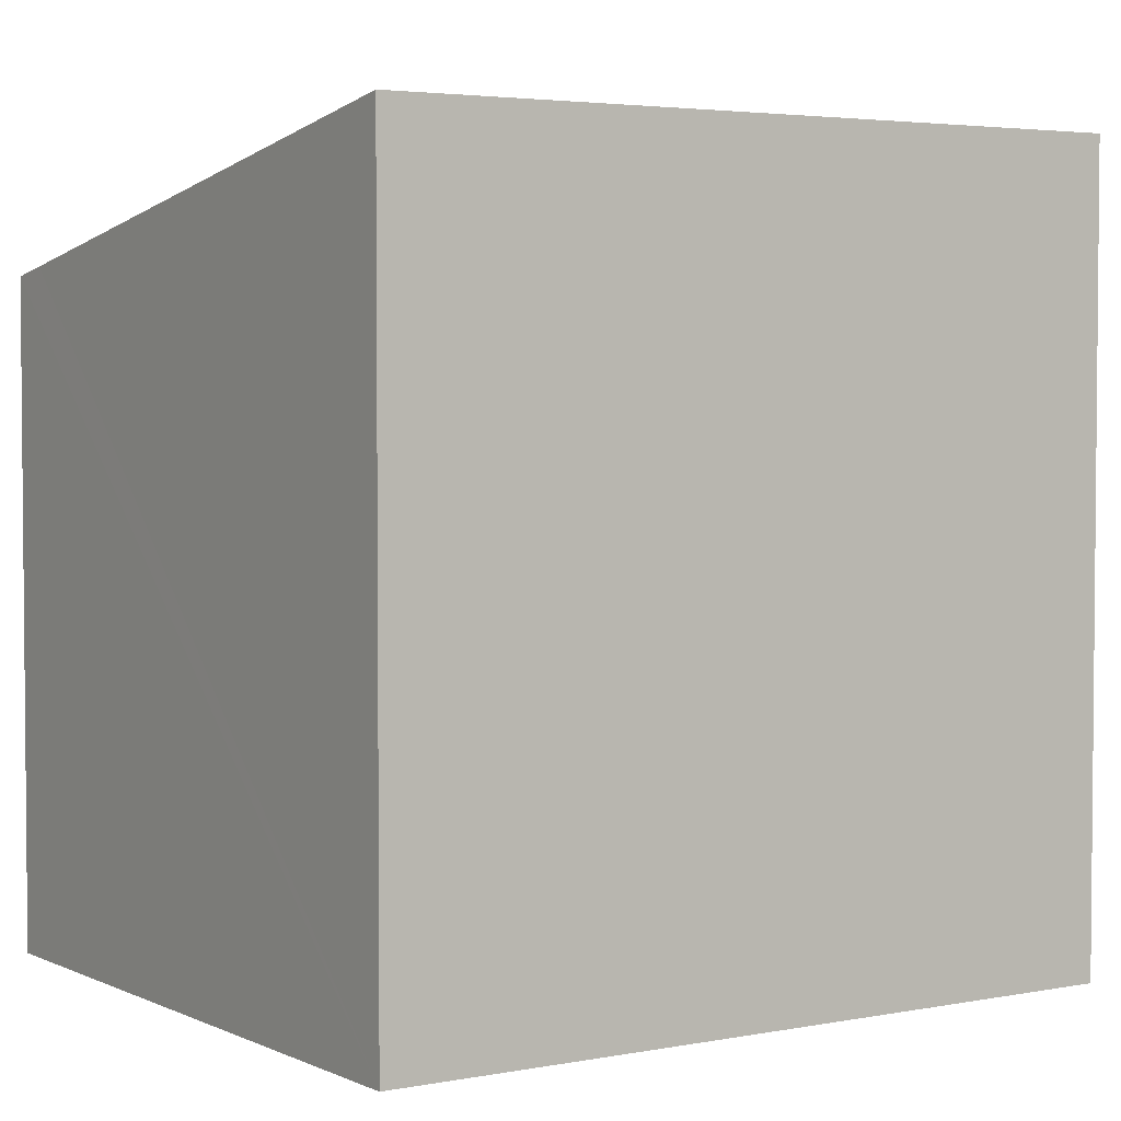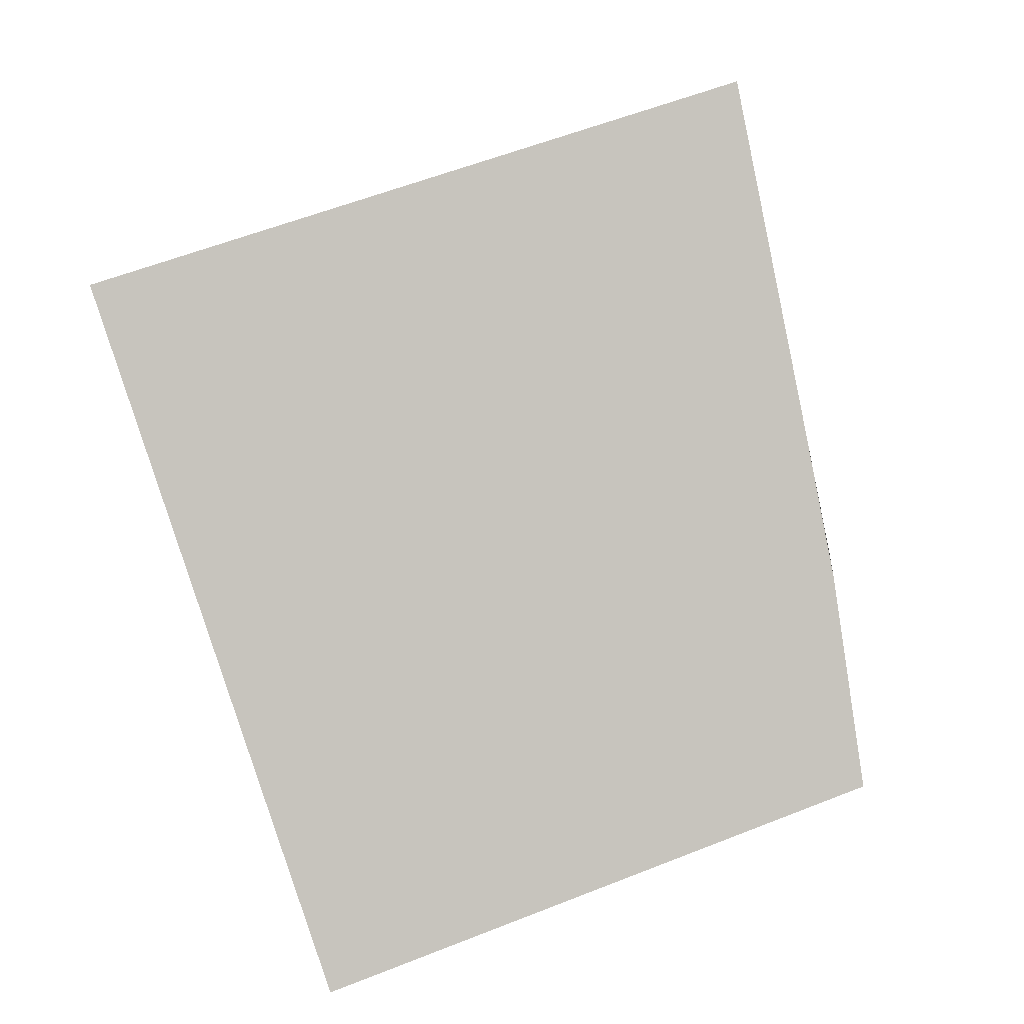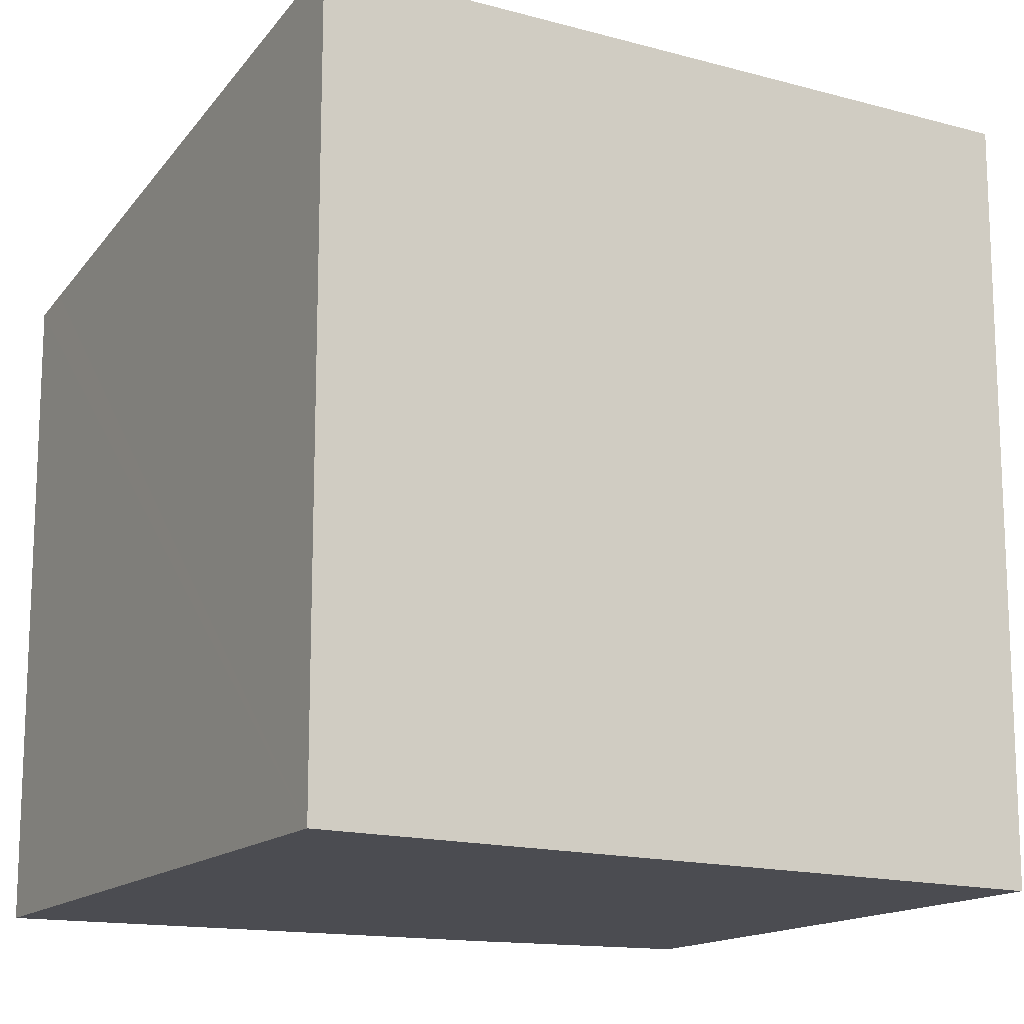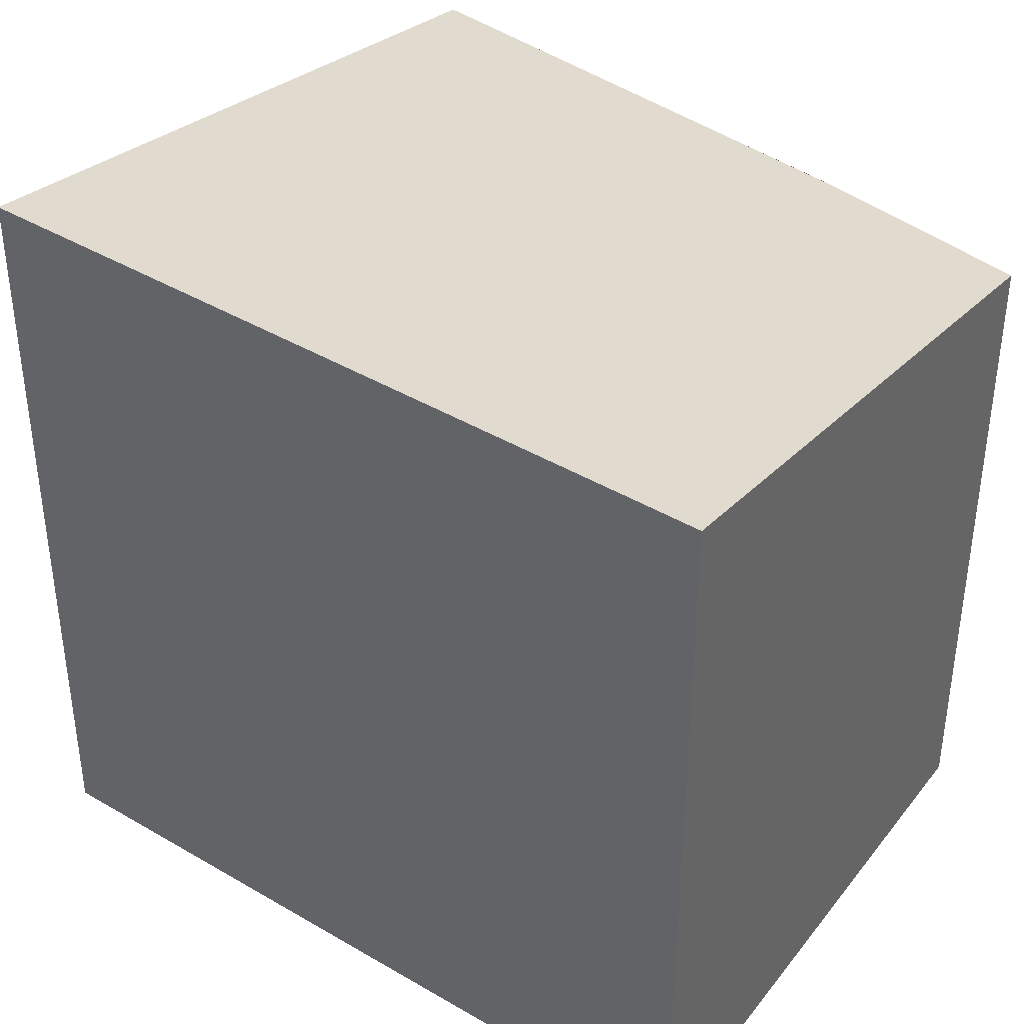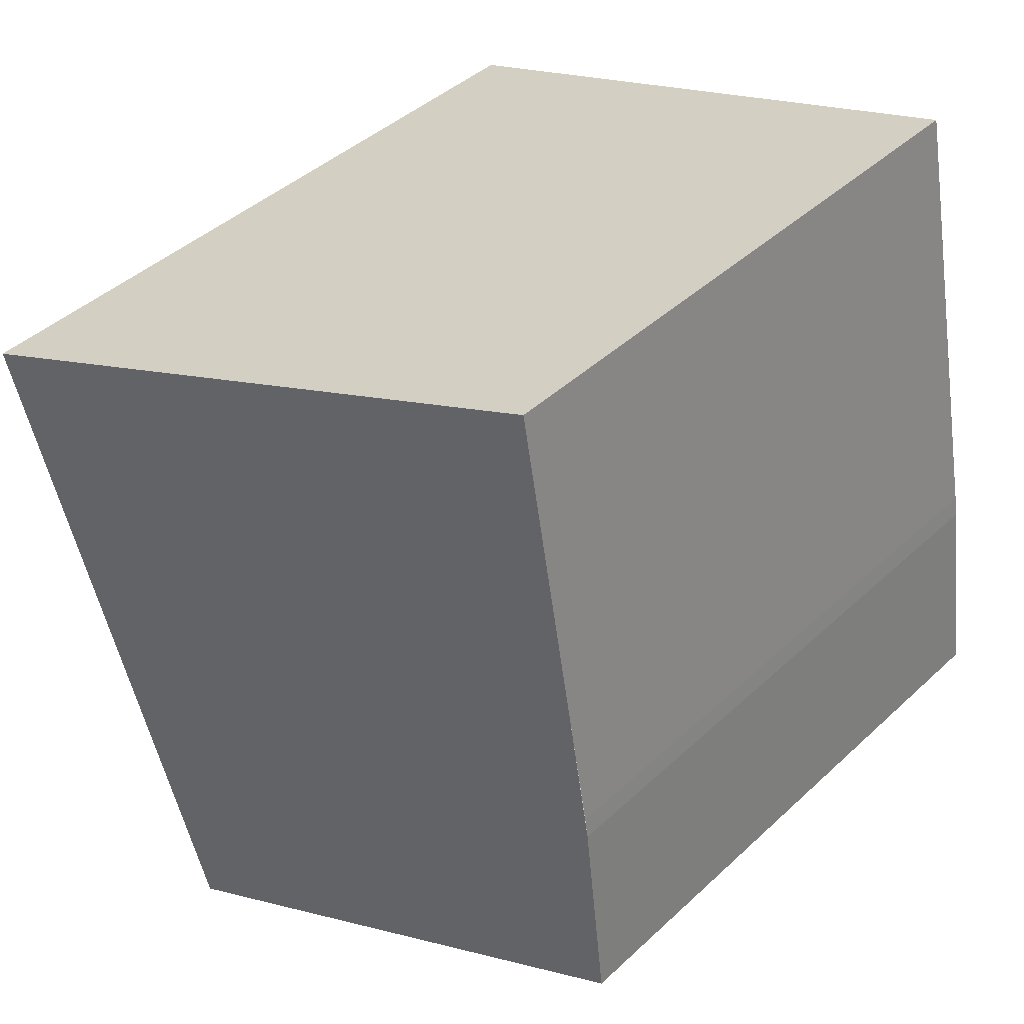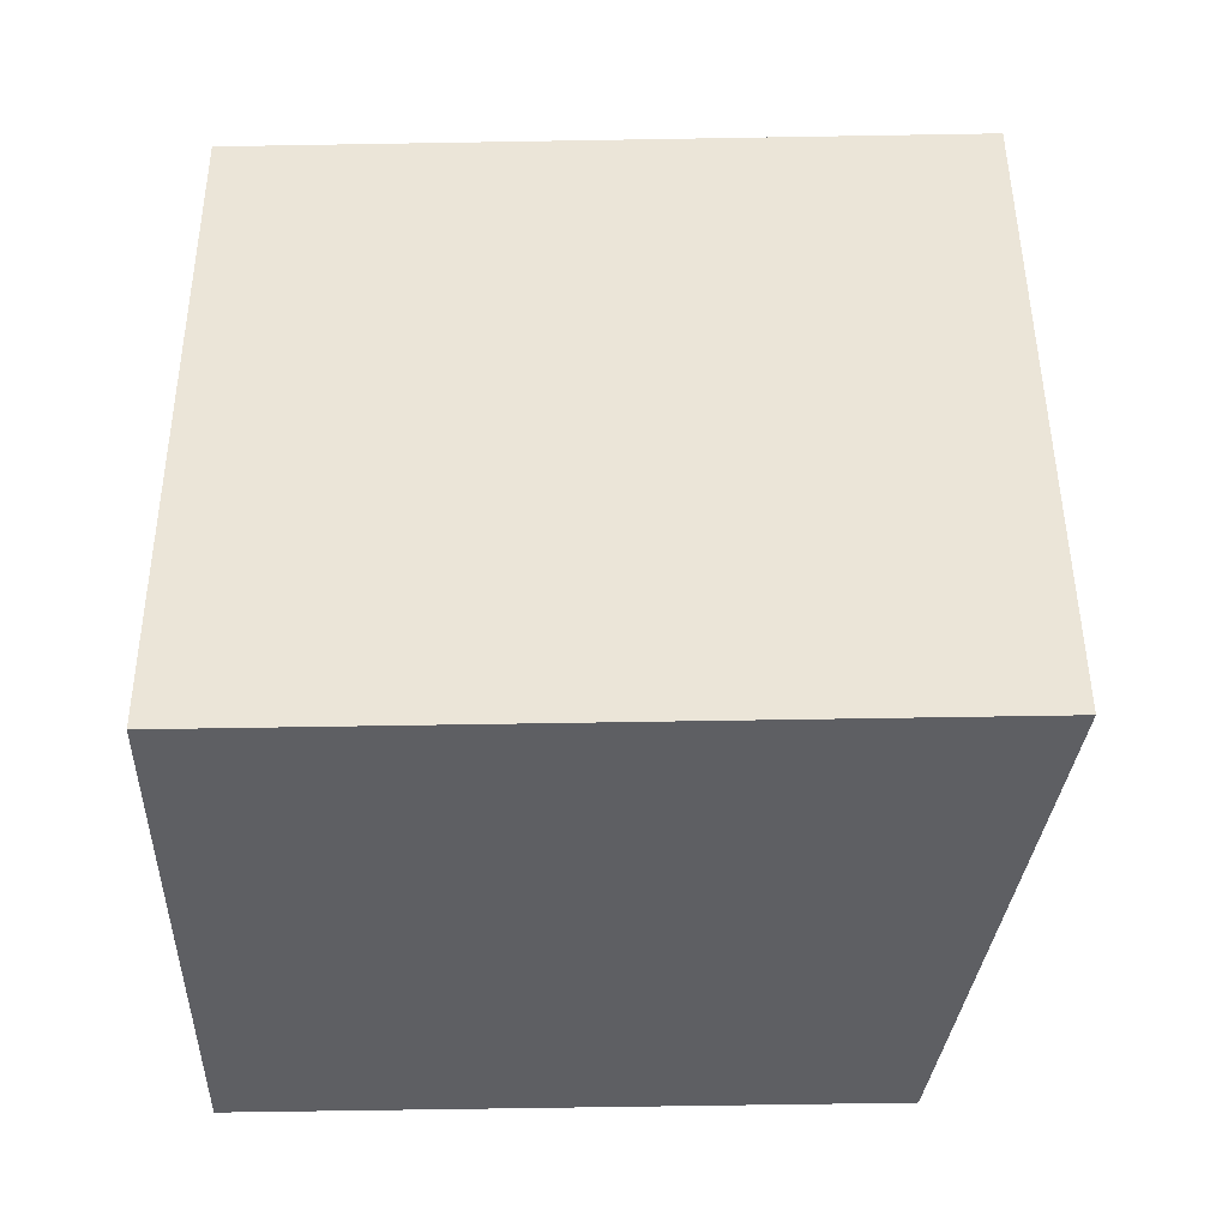
<metadata>
{"format":"obj","ext":"obj","renderer":"f3d","projection":"perspective","resolution":1024,"background":"white","views":[{"elev":3.5,"azim":74.6,"up":"+Y"},{"elev":4.1,"azim":-174.8,"up":"+Z"},{"elev":-15.4,"azim":78.0,"up":"+Y"},{"elev":41.3,"azim":144.2,"up":"+Y"},{"elev":43.0,"azim":-137.5,"up":"+Z"},{"elev":-61.8,"azim":91.0,"up":"+Z"}]}
</metadata>
<code>
v  1.23 4.577 4.942
v  0.441 4.577 2.59
v  0.938 4.521 5.037
v  5.427 5.381 3.582
v  0.225 4.602 1.509
v  0 4.65 2.847e-16
v  3.882 5.381 -1.026
v  3.227 5.278 -1.202
v  3.757 5.381 -1.399
v  3.757 8.566e-17 -1.399
v  0 0 0
v  3.227 7.36e-17 -1.202
v  0.225 -9.24e-17 1.509
v  0.255 4.598 1.672
v  0.255 -1.024e-16 1.672
v  0.938 -3.084e-16 5.037
v  0.441 -1.586e-16 2.59
v  5.427 -2.193e-16 3.582
v  1.23 -3.026e-16 4.942
v  3.882 6.282e-17 -1.026
g defaultobject
f 1 2 3
f 2 1 4
f 2 4 5
f 5 4 6
f 6 4 7
f 6 7 8
f 8 7 9
f 10 8 9
f 8 10 6
f 6 10 11
f 11 10 12
f 11 5 6
f 5 11 13
f 13 14 5
f 14 13 15
f 15 2 14
f 2 15 3
f 3 15 16
f 16 15 17
f 1 18 4
f 18 1 3
f 18 3 16
f 18 16 19
f 7 10 9
f 10 7 4
f 10 4 20
f 20 4 18
f 17 19 16
f 19 17 18
f 18 17 20
f 20 17 15
f 20 15 13
f 20 13 11
f 20 11 12
f 20 12 10

</code>
